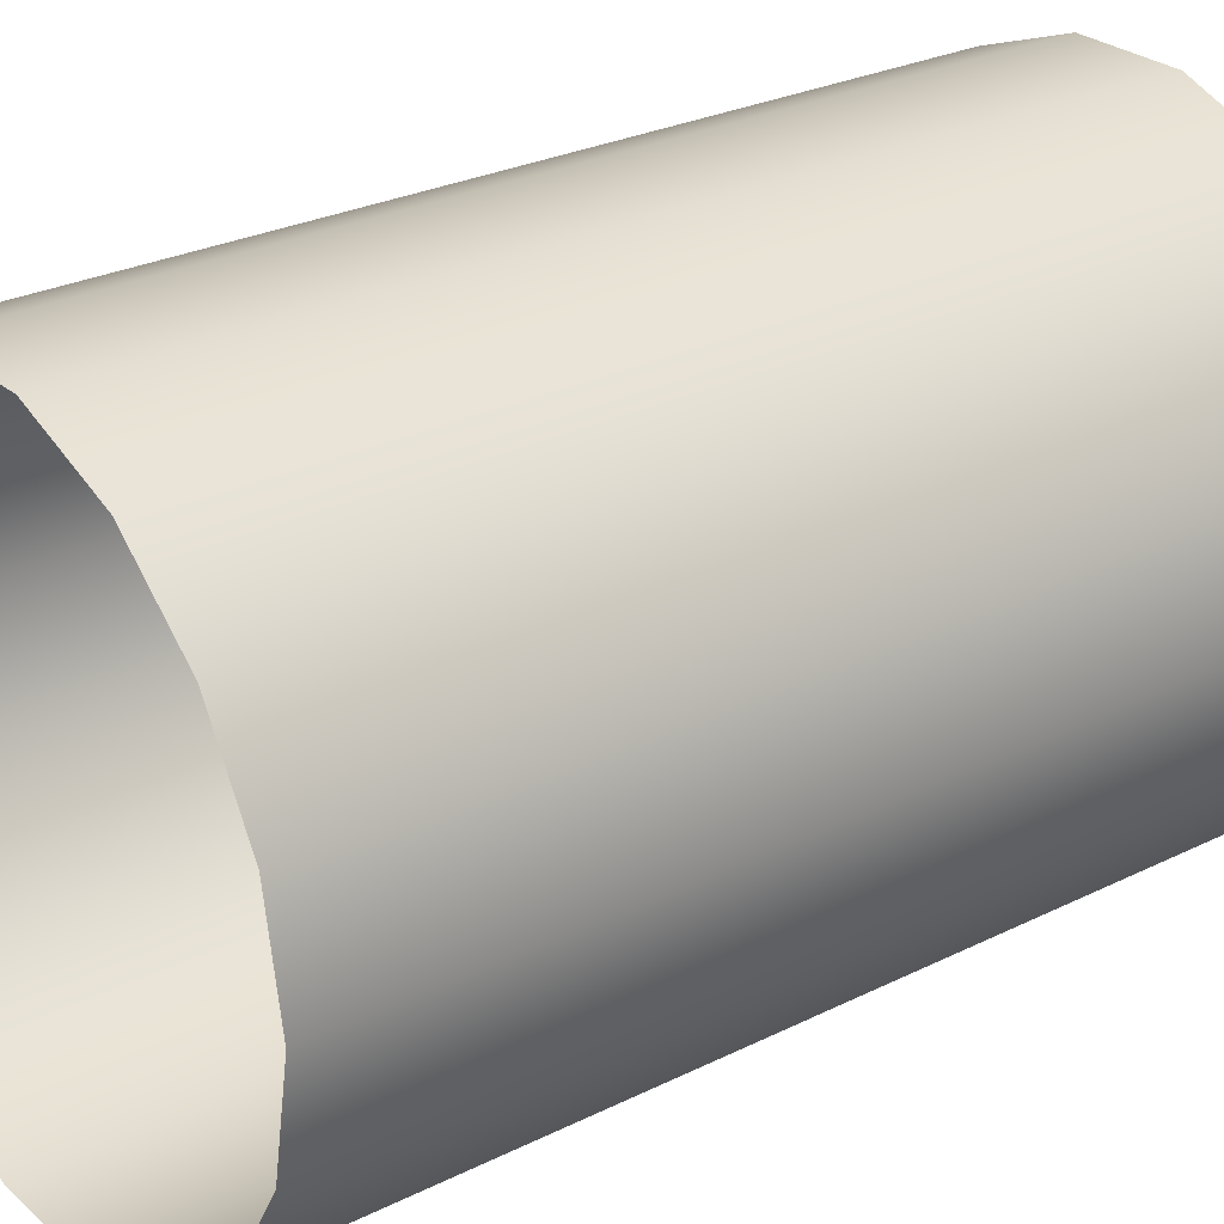
<metadata>
{"format":"obj","ext":"obj","renderer":"f3d","projection":"perspective","resolution":1024,"background":"white","views":[{"elev":27.2,"azim":-127.5,"up":"+Z"}]}
</metadata>
<code>
g mesh_cylinder_panning
v 0.2387 3.904e-06 0.08687
v 0.254 0.0381 3.904e-06
v 0.254 3.904e-06 3.904e-06
v 0.2387 0.0381 0.08687
v 0.1946 3.904e-06 0.1633
v 0.254 0.0762 3.904e-06
v 0.1946 0.0381 0.1633
v 0.127 3.904e-06 0.22
v 0.2387 0.0762 0.08687
v 0.254 0.1143 3.904e-06
v 0.127 0.0381 0.22
v 0.0441 3.904e-06 0.2501
v 0.1946 0.0762 0.1633
v 0.2387 0.1143 0.08687
v 0.254 0.1524 3.904e-06
v 0.0441 0.0381 0.2501
v -0.04411 3.904e-06 0.2501
v 0.127 0.0762 0.22
v 0.1946 0.1143 0.1633
v 0.2387 0.1524 0.08687
v 0.254 0.1905 3.904e-06
v -0.04411 0.0381 0.2501
v -0.127 3.904e-06 0.22
v 0.0441 0.0762 0.2501
v 0.127 0.1143 0.22
v 0.1946 0.1524 0.1633
v 0.2387 0.1905 0.08687
v 0.254 0.2286 3.904e-06
v -0.127 0.0381 0.22
v -0.1946 3.904e-06 0.1633
v -0.04411 0.0762 0.2501
v 0.0441 0.1143 0.2501
v 0.127 0.1524 0.22
v 0.1946 0.1905 0.1633
v 0.2387 0.2286 0.08687
v 0.254 0.2667 3.904e-06
v -0.1946 0.0381 0.1633
v -0.2387 3.904e-06 0.08687
v -0.127 0.0762 0.22
v -0.04411 0.1143 0.2501
v 0.0441 0.1524 0.2501
v 0.127 0.1905 0.22
v 0.1946 0.2286 0.1633
v 0.2387 0.2667 0.08687
v 0.254 0.3048 3.904e-06
v 0.2387 0.3048 0.08687
v 0.254 0.3429 3.904e-06
v 0.1946 0.2667 0.1633
v 0.127 0.2286 0.22
v 0.0441 0.1905 0.2501
v -0.04411 0.1524 0.2501
v 0.2387 0.3429 0.08687
v 0.254 0.381 3.904e-06
v 0.1946 0.3048 0.1633
v 0.127 0.2667 0.22
v 0.0441 0.2286 0.2501
v 0.2387 0.381 0.08687
v 0.254 0.4191 3.904e-06
v 0.1946 0.3429 0.1633
v 0.127 0.3048 0.22
v 0.2387 0.4191 0.08687
v 0.254 0.4572 3.904e-06
v 0.1946 0.381 0.1633
v 0.2387 0.4572 0.08687
v 0.254 0.4953 3.904e-06
v -0.04411 0.1905 0.2501
v 0.0441 0.2667 0.2501
v 0.127 0.3429 0.22
v 0.1946 0.4191 0.1633
v 0.2387 0.4953 0.08687
v 0.254 0.5334 3.904e-06
v -0.04411 0.2286 0.2501
v 0.0441 0.3048 0.2501
v 0.127 0.381 0.22
v 0.1946 0.4572 0.1633
v 0.2387 0.5334 0.08687
v 0.254 0.5715 3.904e-06
v -0.04411 0.2667 0.2501
v 0.0441 0.3429 0.2501
v 0.127 0.4191 0.22
v 0.1946 0.4953 0.1633
v 0.2387 0.5715 0.08687
v 0.254 0.6096 3.904e-06
v -0.04411 0.3048 0.2501
v 0.0441 0.381 0.2501
v 0.127 0.4572 0.22
v 0.1946 0.5334 0.1633
v 0.2387 0.6096 0.08687
v 0.254 0.6477 3.904e-06
v -0.04411 0.3429 0.2501
v 0.0441 0.4191 0.2501
v 0.127 0.4953 0.22
v 0.1946 0.5715 0.1633
v 0.2387 0.6477 0.08687
v 0.254 0.6858 3.904e-06
v -0.04411 0.381 0.2501
v 0.0441 0.4572 0.2501
v 0.127 0.5334 0.22
v 0.1946 0.6096 0.1633
v 0.2387 0.6858 0.08687
v 0.254 0.7239 3.904e-06
v -0.04411 0.4191 0.2501
v 0.0441 0.4953 0.2501
v 0.127 0.5715 0.22
v 0.1946 0.6477 0.1633
v 0.2387 0.7239 0.08687
v 0.254 0.762 3.904e-06
v 0.2387 0.762 0.08687
v 0.1946 0.6858 0.1633
v 0.1946 0.7239 0.1633
v 0.1946 0.762 0.1633
v 0.127 0.6096 0.22
v 0.0441 0.5334 0.2501
v 0.127 0.6477 0.22
v 0.127 0.6858 0.22
v 0.127 0.7239 0.22
v 0.127 0.762 0.22
v 0.0441 0.5715 0.2501
v 0.0441 0.6096 0.2501
v 0.0441 0.6477 0.2501
v 0.0441 0.6858 0.2501
v 0.0441 0.7239 0.2501
v 0.0441 0.762 0.2501
v -0.04411 0.7239 0.2501
v -0.04411 0.762 0.2501
v -0.04411 0.6858 0.2501
v -0.04411 0.6477 0.2501
v -0.04411 0.6096 0.2501
v -0.04411 0.5715 0.2501
v -0.127 0.7239 0.22
v -0.127 0.762 0.22
v -0.127 0.6858 0.22
v -0.127 0.6477 0.22
v -0.127 0.6096 0.22
v -0.1946 0.7239 0.1633
v -0.1946 0.762 0.1633
v -0.1946 0.6858 0.1633
v -0.1946 0.6477 0.1633
v -0.2387 0.7239 0.08687
v -0.2387 0.762 0.08687
v -0.2387 0.6858 0.08687
v -0.254 0.7239 3.904e-06
v -0.254 0.762 3.904e-06
v -0.127 0.5715 0.22
v -0.1946 0.6096 0.1633
v -0.2387 0.6477 0.08687
v -0.254 0.6858 3.904e-06
v -0.2387 0.7239 -0.08688
v -0.2387 0.762 -0.08688
v -0.1946 0.5715 0.1633
v -0.2387 0.6096 0.08687
v -0.254 0.6477 3.904e-06
v -0.2387 0.6858 -0.08688
v -0.1946 0.7239 -0.1633
v -0.1946 0.762 -0.1633
v -0.2387 0.5715 0.08687
v -0.254 0.6096 3.904e-06
v -0.2387 0.6477 -0.08688
v -0.1946 0.6858 -0.1633
v -0.127 0.7239 -0.22
v -0.127 0.762 -0.22
v -0.254 0.5715 3.904e-06
v -0.2387 0.6096 -0.08688
v -0.1946 0.6477 -0.1633
v -0.127 0.6858 -0.22
v -0.04411 0.7239 -0.2501
v -0.04411 0.762 -0.2501
v -0.2387 0.5715 -0.08688
v -0.1946 0.6096 -0.1633
v -0.127 0.6477 -0.22
v -0.04411 0.6858 -0.2501
v 0.0441 0.7239 -0.2501
v 0.0441 0.762 -0.2501
v -0.1946 0.5715 -0.1633
v -0.127 0.6096 -0.22
v -0.04411 0.6477 -0.2501
v 0.0441 0.6858 -0.2501
v 0.127 0.7239 -0.22
v 0.127 0.762 -0.22
v -0.127 0.5715 -0.22
v -0.04411 0.6096 -0.2501
v 0.0441 0.6477 -0.2501
v 0.127 0.6858 -0.22
v 0.1946 0.7239 -0.1633
v 0.1946 0.762 -0.1633
v -0.04411 0.5715 -0.2501
v 0.0441 0.6096 -0.2501
v 0.127 0.6477 -0.22
v 0.1946 0.6858 -0.1633
v 0.2387 0.7239 -0.08688
v 0.2387 0.762 -0.08688
v 0.254 0.7239 3.904e-06
v 0.254 0.762 3.904e-06
v 0.254 0.6858 3.904e-06
v 0.2387 0.6858 -0.08688
v 0.254 0.6477 3.904e-06
v 0.2387 0.6477 -0.08688
v 0.254 0.6096 3.904e-06
v 0.1946 0.6477 -0.1633
v 0.2387 0.6096 -0.08688
v 0.254 0.5715 3.904e-06
v 0.1946 0.6096 -0.1633
v 0.2387 0.5715 -0.08688
v 0.254 0.5334 3.904e-06
v 0.127 0.6096 -0.22
v 0.2387 0.5334 -0.08688
v 0.254 0.4953 3.904e-06
v 0.1946 0.5715 -0.1633
v 0.127 0.5715 -0.22
v 0.2387 0.4953 -0.08688
v 0.254 0.4572 3.904e-06
v 0.1946 0.5334 -0.1633
v 0.0441 0.5715 -0.2501
v 0.2387 0.4572 -0.08688
v 0.254 0.4191 3.904e-06
v 0.1946 0.4953 -0.1633
v 0.127 0.5334 -0.22
v 0.0441 0.5334 -0.2501
v 0.2387 0.4191 -0.08688
v 0.254 0.381 3.904e-06
v 0.1946 0.4572 -0.1633
v 0.127 0.4953 -0.22
v -0.04411 0.5334 -0.2501
v 0.2387 0.381 -0.08688
v 0.254 0.3429 3.904e-06
v 0.1946 0.4191 -0.1633
v 0.127 0.4572 -0.22
v 0.0441 0.4953 -0.2501
v -0.127 0.5334 -0.22
v 0.2387 0.3429 -0.08688
v 0.254 0.3048 3.904e-06
v 0.1946 0.381 -0.1633
v 0.127 0.4191 -0.22
v 0.0441 0.4572 -0.2501
v -0.04411 0.4953 -0.2501
v -0.1946 0.5334 -0.1633
v 0.2387 0.3048 -0.08688
v 0.254 0.2667 3.904e-06
v 0.1946 0.3429 -0.1633
v 0.127 0.381 -0.22
v 0.0441 0.4191 -0.2501
v -0.04411 0.4572 -0.2501
v -0.127 0.4953 -0.22
v -0.2387 0.5334 -0.08688
v -0.1946 0.4953 -0.1633
v -0.127 0.4572 -0.22
v -0.04411 0.4191 -0.2501
v 0.0441 0.381 -0.2501
v -0.254 0.5334 3.904e-06
v -0.2387 0.4953 -0.08688
v -0.1946 0.4572 -0.1633
v -0.127 0.4191 -0.22
v -0.2387 0.5334 0.08687
v -0.254 0.4953 3.904e-06
v -0.2387 0.4572 -0.08688
v -0.1946 0.5334 0.1633
v -0.2387 0.4953 0.08687
v -0.127 0.5334 0.22
v -0.04411 0.381 -0.2501
v -0.1946 0.4191 -0.1633
v -0.254 0.4572 3.904e-06
v -0.1946 0.4953 0.1633
v -0.04411 0.5334 0.2501
v -0.127 0.4953 0.22
v -0.04411 0.4953 0.2501
v -0.2387 0.4572 0.08687
v -0.2387 0.4191 -0.08688
v -0.1946 0.4572 0.1633
v -0.127 0.4572 0.22
v -0.04411 0.4572 0.2501
v -0.254 0.4191 3.904e-06
v -0.2387 0.4191 0.08687
v -0.1946 0.4191 0.1633
v -0.127 0.4191 0.22
v -0.127 0.381 0.22
v -0.1946 0.381 0.1633
v -0.2387 0.381 0.08687
v -0.254 0.381 3.904e-06
v -0.2387 0.381 -0.08688
v -0.127 0.3429 0.22
v -0.1946 0.3429 0.1633
v -0.2387 0.3429 0.08687
v -0.254 0.3429 3.904e-06
v -0.127 0.3048 0.22
v -0.1946 0.3048 0.1633
v -0.2387 0.3048 0.08687
v -0.127 0.2667 0.22
v -0.1946 0.2667 0.1633
v -0.127 0.2286 0.22
v -0.2387 0.3429 -0.08688
v -0.254 0.3048 3.904e-06
v -0.2387 0.2667 0.08687
v -0.1946 0.2286 0.1633
v -0.127 0.1905 0.22
v -0.2387 0.3048 -0.08688
v -0.254 0.2667 3.904e-06
v -0.2387 0.2286 0.08687
v -0.1946 0.1905 0.1633
v -0.127 0.1524 0.22
v -0.2387 0.2667 -0.08688
v -0.254 0.2286 3.904e-06
v -0.2387 0.1905 0.08687
v -0.1946 0.1524 0.1633
v -0.127 0.1143 0.22
v -0.1946 0.1143 0.1633
v -0.1946 0.0762 0.1633
v -0.2387 0.1524 0.08687
v -0.254 0.1905 3.904e-06
v -0.2387 0.1143 0.08687
v -0.2387 0.0381 0.08687
v -0.254 3.904e-06 3.904e-06
v -0.2387 0.0762 0.08687
v -0.254 0.0381 3.904e-06
v -0.2387 3.904e-06 -0.08688
v -0.254 0.1524 3.904e-06
v -0.254 0.0762 3.904e-06
v -0.2387 0.0381 -0.08688
v -0.1946 3.904e-06 -0.1633
v -0.254 0.1143 3.904e-06
v -0.1946 0.0381 -0.1633
v -0.127 3.904e-06 -0.22
v -0.2387 0.0762 -0.08688
v -0.2387 0.1143 -0.08688
v -0.2387 0.1524 -0.08688
v -0.127 0.0381 -0.22
v -0.04411 3.904e-06 -0.2501
v -0.1946 0.0762 -0.1633
v -0.04411 0.0381 -0.2501
v 0.0441 3.904e-06 -0.2501
v -0.1946 0.1143 -0.1633
v -0.127 0.0762 -0.22
v -0.2387 0.1905 -0.08688
v 0.0441 0.0381 -0.2501
v 0.127 3.904e-06 -0.22
v -0.04411 0.0762 -0.2501
v -0.127 0.1143 -0.22
v -0.1946 0.1524 -0.1633
v -0.2387 0.2286 -0.08688
v 0.127 0.0381 -0.22
v 0.1946 3.904e-06 -0.1633
v 0.0441 0.0762 -0.2501
v -0.04411 0.1143 -0.2501
v -0.127 0.1524 -0.22
v -0.1946 0.1905 -0.1633
v -0.1946 0.2286 -0.1633
v 0.1946 0.0381 -0.1633
v 0.2387 3.904e-06 -0.08688
v 0.127 0.0762 -0.22
v 0.0441 0.1143 -0.2501
v -0.04411 0.1524 -0.2501
v -0.127 0.1905 -0.22
v -0.1946 0.2667 -0.1633
v 0.2387 0.0381 -0.08688
v 0.254 3.904e-06 3.904e-06
v 0.254 0.0381 3.904e-06
v -0.127 0.2286 -0.22
v -0.04411 0.1905 -0.2501
v -0.1946 0.3048 -0.1633
v 0.1946 0.0762 -0.1633
v 0.2387 0.0762 -0.08688
v 0.254 0.0762 3.904e-06
v -0.127 0.2667 -0.22
v -0.1946 0.3429 -0.1633
v 0.127 0.1143 -0.22
v 0.2387 0.1143 -0.08688
v 0.254 0.1143 3.904e-06
v 0.1946 0.1143 -0.1633
v 0.0441 0.1524 -0.2501
v 0.2387 0.1524 -0.08688
v 0.254 0.1524 3.904e-06
v 0.1946 0.1524 -0.1633
v 0.127 0.1524 -0.22
v 0.0441 0.1905 -0.2501
v 0.2387 0.1905 -0.08688
v 0.254 0.1905 3.904e-06
v 0.1946 0.1905 -0.1633
v 0.127 0.1905 -0.22
v -0.04411 0.2286 -0.2501
v 0.2387 0.2286 -0.08688
v 0.254 0.2286 3.904e-06
v 0.1946 0.2286 -0.1633
v 0.127 0.2286 -0.22
v 0.0441 0.2286 -0.2501
v -0.04411 0.2667 -0.2501
v 0.2387 0.2667 -0.08688
v 0.1946 0.2667 -0.1633
v 0.1946 0.3048 -0.1633
v 0.127 0.2667 -0.22
v 0.0441 0.2667 -0.2501
v -0.127 0.3048 -0.22
v 0.127 0.3429 -0.22
v 0.127 0.3048 -0.22
v 0.0441 0.3429 -0.2501
v 0.0441 0.3048 -0.2501
v -0.04411 0.3429 -0.2501
v -0.04411 0.3048 -0.2501
v -0.127 0.3429 -0.22
v -0.127 0.381 -0.22
v -0.1946 0.381 -0.1633
g mesh_cylinder_panning_0
f 3 2 1
f 2 4 1
f 1 4 5
f 2 6 4
f 4 7 5
f 5 7 8
f 6 9 4
f 4 9 7
f 6 10 9
f 7 11 8
f 8 11 12
f 9 13 7
f 7 13 11
f 10 14 9
f 9 14 13
f 10 15 14
f 11 16 12
f 12 16 17
f 13 18 11
f 11 18 16
f 14 19 13
f 13 19 18
f 15 20 14
f 14 20 19
f 15 21 20
f 16 22 17
f 17 22 23
f 18 24 16
f 16 24 22
f 19 25 18
f 18 25 24
f 20 26 19
f 19 26 25
f 21 27 20
f 20 27 26
f 21 28 27
f 22 29 23
f 23 29 30
f 24 31 22
f 22 31 29
f 25 32 24
f 24 32 31
f 26 33 25
f 25 33 32
f 27 34 26
f 26 34 33
f 28 35 27
f 27 35 34
f 28 36 35
f 29 37 30
f 30 37 38
f 31 39 29
f 29 39 37
f 32 40 31
f 31 40 39
f 33 41 32
f 32 41 40
f 34 42 33
f 33 42 41
f 35 43 34
f 34 43 42
f 36 44 35
f 35 44 43
f 36 45 44
f 45 46 44
f 45 47 46
f 44 48 43
f 44 46 48
f 43 49 42
f 43 48 49
f 42 50 41
f 42 49 50
f 41 51 40
f 41 50 51
f 47 52 46
f 47 53 52
f 46 54 48
f 46 52 54
f 48 55 49
f 48 54 55
f 49 56 50
f 49 55 56
f 53 57 52
f 53 58 57
f 52 59 54
f 52 57 59
f 54 60 55
f 54 59 60
f 58 61 57
f 58 62 61
f 57 63 59
f 57 61 63
f 62 64 61
f 62 65 64
f 50 56 66
f 50 66 51
f 55 67 56
f 55 60 67
f 59 68 60
f 59 63 68
f 61 69 63
f 61 64 69
f 65 70 64
f 65 71 70
f 56 72 66
f 56 67 72
f 60 73 67
f 60 68 73
f 63 74 68
f 63 69 74
f 64 75 69
f 64 70 75
f 71 76 70
f 71 77 76
f 67 78 72
f 67 73 78
f 68 79 73
f 68 74 79
f 69 80 74
f 69 75 80
f 70 81 75
f 70 76 81
f 77 82 76
f 77 83 82
f 73 84 78
f 73 79 84
f 74 85 79
f 74 80 85
f 75 86 80
f 75 81 86
f 76 87 81
f 76 82 87
f 83 88 82
f 83 89 88
f 79 90 84
f 79 85 90
f 80 91 85
f 80 86 91
f 81 92 86
f 81 87 92
f 82 93 87
f 82 88 93
f 89 94 88
f 89 95 94
f 85 96 90
f 85 91 96
f 86 97 91
f 86 92 97
f 87 98 92
f 87 93 98
f 88 99 93
f 88 94 99
f 95 100 94
f 95 101 100
f 91 102 96
f 91 97 102
f 92 103 97
f 92 98 103
f 93 104 98
f 93 99 104
f 94 105 99
f 94 100 105
f 101 106 100
f 101 107 106
f 107 108 106
f 100 106 109
f 100 109 105
f 106 108 110
f 106 110 109
f 108 111 110
f 99 105 112
f 99 112 104
f 98 104 113
f 98 113 103
f 105 109 114
f 105 114 112
f 109 110 115
f 109 115 114
f 110 111 116
f 110 116 115
f 111 117 116
f 104 112 118
f 104 118 113
f 112 114 119
f 112 119 118
f 114 115 120
f 114 120 119
f 115 116 121
f 115 121 120
f 116 117 122
f 116 122 121
f 117 123 122
f 122 123 124
f 123 125 124
f 121 122 126
f 122 124 126
f 120 121 127
f 121 126 127
f 119 120 128
f 120 127 128
f 118 119 129
f 119 128 129
f 124 125 130
f 125 131 130
f 126 124 132
f 124 130 132
f 127 126 133
f 126 132 133
f 128 127 134
f 127 133 134
f 130 131 135
f 131 136 135
f 132 130 137
f 130 135 137
f 133 132 138
f 132 137 138
f 135 136 139
f 136 140 139
f 137 135 141
f 135 139 141
f 139 140 142
f 140 143 142
f 128 134 144
f 129 128 144
f 134 133 145
f 133 138 145
f 138 137 146
f 137 141 146
f 141 139 147
f 139 142 147
f 142 143 148
f 143 149 148
f 144 134 150
f 134 145 150
f 145 138 151
f 138 146 151
f 146 141 152
f 141 147 152
f 147 142 153
f 142 148 153
f 148 149 154
f 149 155 154
f 150 145 156
f 145 151 156
f 151 146 157
f 146 152 157
f 152 147 158
f 147 153 158
f 153 148 159
f 148 154 159
f 154 155 160
f 155 161 160
f 156 151 162
f 151 157 162
f 157 152 163
f 152 158 163
f 158 153 164
f 153 159 164
f 159 154 165
f 154 160 165
f 160 161 166
f 161 167 166
f 162 157 168
f 157 163 168
f 163 158 169
f 158 164 169
f 164 159 170
f 159 165 170
f 165 160 171
f 160 166 171
f 166 167 172
f 167 173 172
f 168 163 174
f 163 169 174
f 169 164 175
f 164 170 175
f 170 165 176
f 165 171 176
f 171 166 177
f 166 172 177
f 172 173 178
f 173 179 178
f 174 169 180
f 169 175 180
f 175 170 181
f 170 176 181
f 176 171 182
f 171 177 182
f 177 172 183
f 172 178 183
f 178 179 184
f 179 185 184
f 180 175 186
f 175 181 186
f 181 176 187
f 176 182 187
f 182 177 188
f 177 183 188
f 183 178 189
f 178 184 189
f 184 185 190
f 185 191 190
f 190 191 192
f 191 193 192
f 190 192 194
f 184 190 195
f 195 190 194
f 189 184 195
f 195 194 196
f 197 195 196
f 189 195 197
f 197 196 198
f 183 189 199
f 199 189 197
f 188 183 199
f 200 197 198
f 199 197 200
f 200 198 201
f 188 199 202
f 202 199 200
f 203 200 201
f 202 200 203
f 203 201 204
f 205 188 202
f 182 188 205
f 187 182 205
f 206 203 204
f 206 204 207
f 208 202 203
f 205 202 208
f 208 203 206
f 187 205 209
f 209 205 208
f 210 206 207
f 210 207 211
f 212 208 206
f 209 208 212
f 212 206 210
f 213 187 209
f 181 187 213
f 186 181 213
f 214 210 211
f 214 211 215
f 216 212 210
f 216 210 214
f 217 209 212
f 213 209 217
f 217 212 216
f 186 213 218
f 218 213 217
f 219 214 215
f 219 215 220
f 221 216 214
f 221 214 219
f 222 217 216
f 218 217 222
f 222 216 221
f 223 186 218
f 180 186 223
f 224 219 220
f 224 220 225
f 226 221 219
f 226 219 224
f 227 222 221
f 227 221 226
f 228 218 222
f 223 218 228
f 228 222 227
f 229 180 223
f 174 180 229
f 230 224 225
f 230 225 231
f 232 226 224
f 232 224 230
f 233 227 226
f 233 226 232
f 234 228 227
f 234 227 233
f 235 223 228
f 229 223 235
f 235 228 234
f 236 174 229
f 168 174 236
f 237 230 231
f 237 231 238
f 239 232 230
f 239 230 237
f 240 233 232
f 240 232 239
f 241 234 233
f 241 233 240
f 242 235 234
f 242 234 241
f 243 229 235
f 243 235 242
f 236 229 243
f 244 168 236
f 162 168 244
f 245 236 243
f 244 236 245
f 246 243 242
f 245 243 246
f 247 242 241
f 246 242 247
f 248 241 240
f 247 241 248
f 249 162 244
f 156 162 249
f 250 244 245
f 249 244 250
f 251 245 246
f 250 245 251
f 252 246 247
f 251 246 252
f 253 156 249
f 150 156 253
f 254 249 250
f 253 249 254
f 255 250 251
f 254 250 255
f 256 150 253
f 144 150 256
f 257 253 254
f 256 253 257
f 258 144 256
f 129 144 258
f 252 247 259
f 259 247 248
f 260 251 252
f 255 251 260
f 261 254 255
f 257 254 261
f 262 256 257
f 258 256 262
f 263 129 258
f 118 129 263
f 113 118 263
f 263 258 264
f 264 258 262
f 113 263 265
f 265 263 264
f 103 113 265
f 262 257 266
f 266 257 261
f 261 255 267
f 267 255 260
f 264 262 268
f 268 262 266
f 265 264 269
f 269 264 268
f 103 265 270
f 270 265 269
f 97 103 270
f 97 270 102
f 266 261 271
f 271 261 267
f 268 266 272
f 272 266 271
f 269 268 273
f 273 268 272
f 270 269 274
f 102 270 274
f 274 269 273
f 102 274 275
f 96 102 275
f 274 273 276
f 275 274 276
f 273 272 277
f 276 273 277
f 272 271 278
f 277 272 278
f 271 267 279
f 278 271 279
f 96 275 280
f 90 96 280
f 275 276 281
f 280 275 281
f 276 277 282
f 281 276 282
f 277 278 283
f 282 277 283
f 90 280 284
f 84 90 284
f 280 281 285
f 284 280 285
f 281 282 286
f 285 281 286
f 84 284 287
f 78 84 287
f 284 285 288
f 287 284 288
f 78 287 289
f 72 78 289
f 283 278 290
f 278 279 290
f 282 283 291
f 286 282 291
f 285 286 292
f 288 285 292
f 287 288 293
f 289 287 293
f 72 289 294
f 66 72 294
f 283 290 295
f 291 283 295
f 286 291 296
f 292 286 296
f 288 292 297
f 293 288 297
f 289 293 298
f 294 289 298
f 66 294 299
f 51 66 299
f 291 295 300
f 296 291 300
f 292 296 301
f 297 292 301
f 293 297 302
f 298 293 302
f 294 298 303
f 299 294 303
f 51 299 304
f 40 51 304
f 40 304 39
f 304 299 305
f 299 303 305
f 39 304 306
f 304 305 306
f 39 306 37
f 303 298 307
f 298 302 307
f 302 297 308
f 297 301 308
f 305 303 309
f 303 307 309
f 37 306 310
f 37 310 38
f 38 310 311
f 306 305 312
f 306 312 310
f 305 309 312
f 310 313 311
f 310 312 313
f 311 313 314
f 307 302 315
f 302 308 315
f 312 309 316
f 312 316 313
f 313 317 314
f 313 316 317
f 314 317 318
f 309 307 319
f 309 319 316
f 307 315 319
f 317 320 318
f 318 320 321
f 316 322 317
f 316 319 322
f 317 322 320
f 319 315 323
f 319 323 322
f 315 308 324
f 315 324 323
f 320 325 321
f 321 325 326
f 322 327 320
f 322 323 327
f 320 327 325
f 325 328 326
f 326 328 329
f 323 330 327
f 323 324 330
f 327 331 325
f 325 331 328
f 327 330 331
f 308 332 324
f 308 301 332
f 328 333 329
f 329 333 334
f 331 335 328
f 328 335 333
f 330 336 331
f 331 336 335
f 324 337 330
f 324 332 337
f 330 337 336
f 301 338 332
f 301 296 338
f 296 300 338
f 333 339 334
f 334 339 340
f 335 341 333
f 333 341 339
f 336 342 335
f 335 342 341
f 337 343 336
f 336 343 342
f 332 344 337
f 332 338 344
f 337 344 343
f 338 300 345
f 338 345 344
f 339 346 340
f 340 346 347
f 341 348 339
f 339 348 346
f 342 349 341
f 341 349 348
f 343 350 342
f 342 350 349
f 344 351 343
f 344 345 351
f 343 351 350
f 300 352 345
f 300 295 352
f 346 353 347
f 347 353 354
f 353 355 354
f 345 356 351
f 345 352 356
f 351 357 350
f 351 356 357
f 295 358 352
f 295 290 358
f 346 359 353
f 348 359 346
f 353 360 355
f 359 360 353
f 360 361 355
f 352 362 356
f 352 358 362
f 290 363 358
f 290 279 363
f 348 364 359
f 349 364 348
f 360 365 361
f 365 366 361
f 359 367 360
f 364 367 359
f 367 365 360
f 349 368 364
f 350 368 349
f 350 357 368
f 365 369 366
f 369 370 366
f 367 371 365
f 371 369 365
f 364 372 367
f 368 372 364
f 372 371 367
f 357 373 368
f 368 373 372
f 369 374 370
f 374 375 370
f 371 376 369
f 376 374 369
f 372 377 371
f 373 377 372
f 377 376 371
f 357 378 373
f 356 378 357
f 356 362 378
f 374 379 375
f 379 380 375
f 376 381 374
f 381 379 374
f 377 382 376
f 382 381 376
f 373 383 377
f 378 383 373
f 383 382 377
f 362 384 378
f 378 384 383
f 379 385 380
f 385 238 380
f 385 237 238
f 381 386 379
f 386 385 379
f 387 237 385
f 386 387 385
f 387 239 237
f 382 388 381
f 388 386 381
f 383 389 382
f 384 389 383
f 389 388 382
f 362 390 384
f 358 390 362
f 358 363 390
f 391 239 387
f 391 240 239
f 248 240 391
f 392 387 386
f 388 392 386
f 392 391 387
f 393 248 391
f 393 391 392
f 259 248 393
f 394 392 388
f 394 393 392
f 389 394 388
f 395 259 393
f 395 393 394
f 396 394 389
f 396 395 394
f 384 396 389
f 390 396 384
f 390 397 396
f 397 395 396
f 363 397 390
f 398 259 395
f 397 398 395
f 398 252 259
f 260 252 398
f 363 399 397
f 399 398 397
f 399 260 398
f 279 399 363
f 267 260 399
f 279 267 399

</code>
